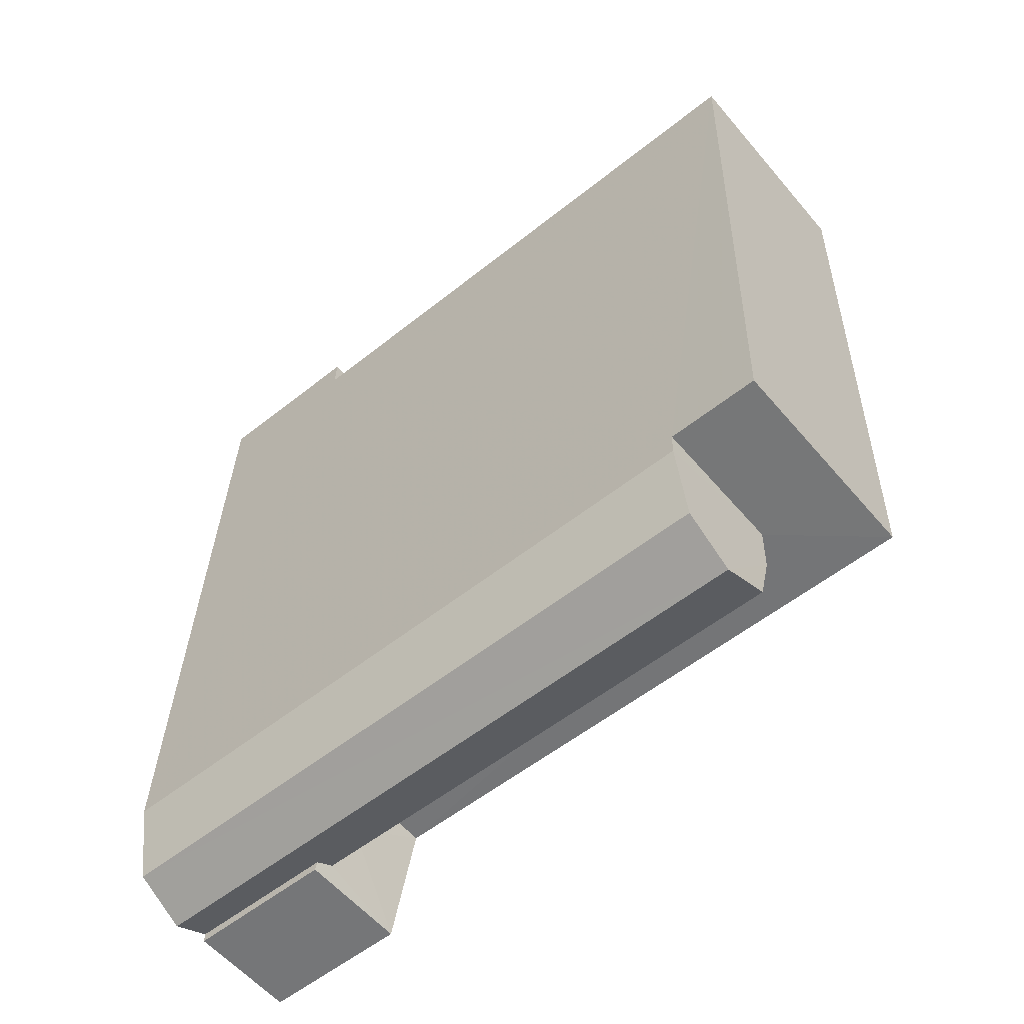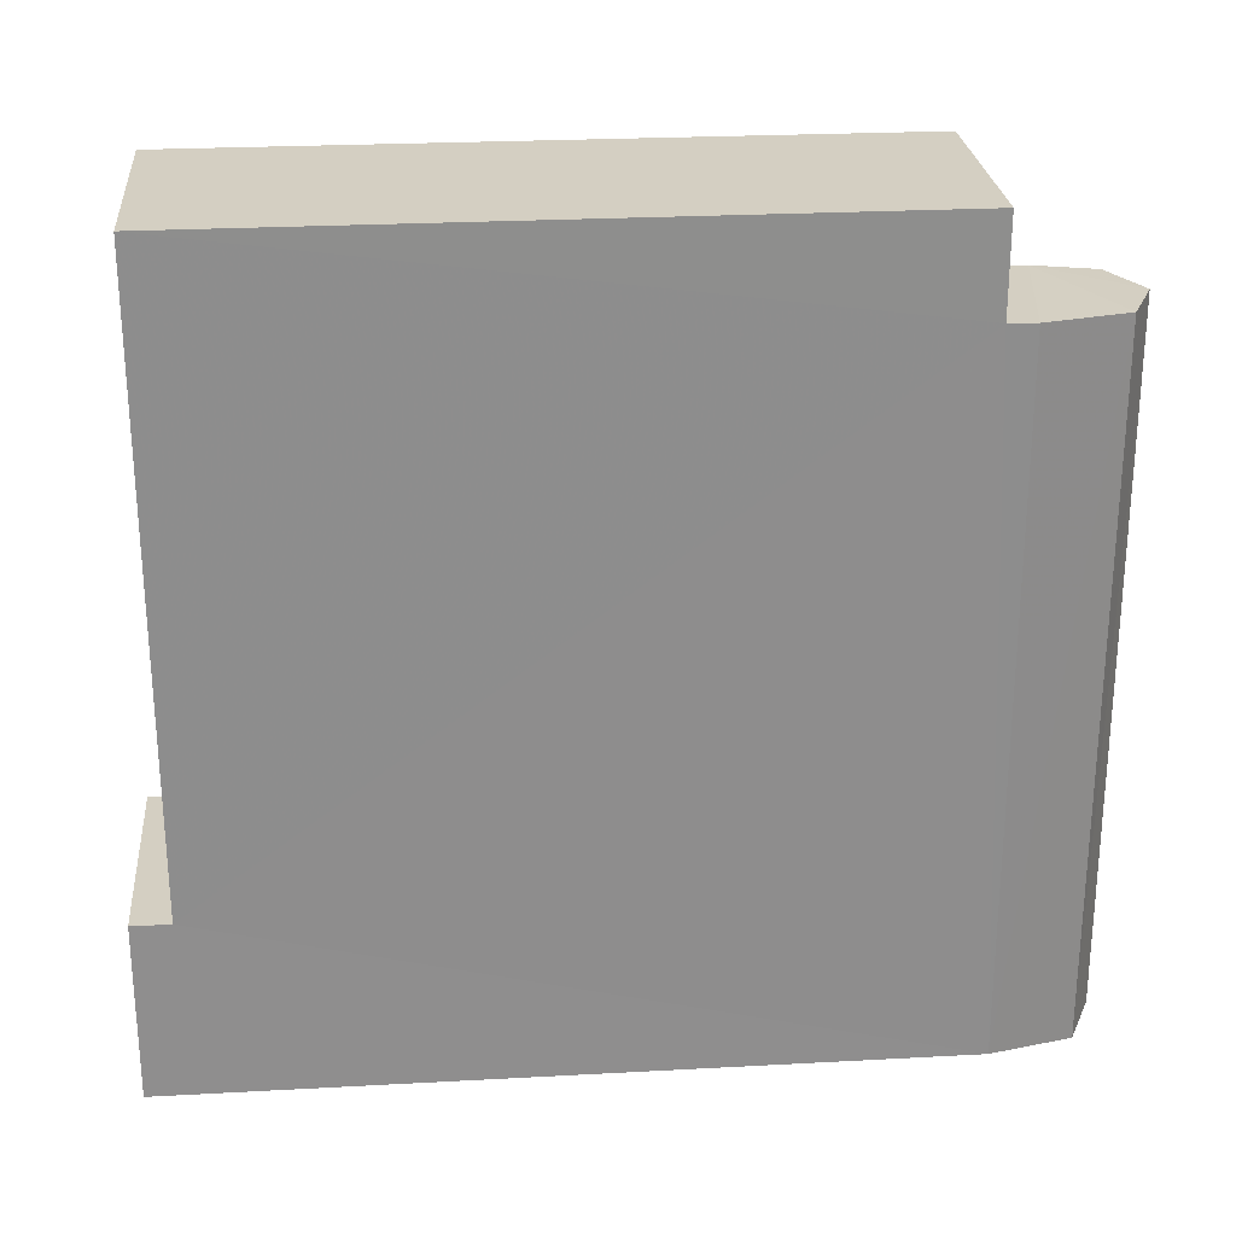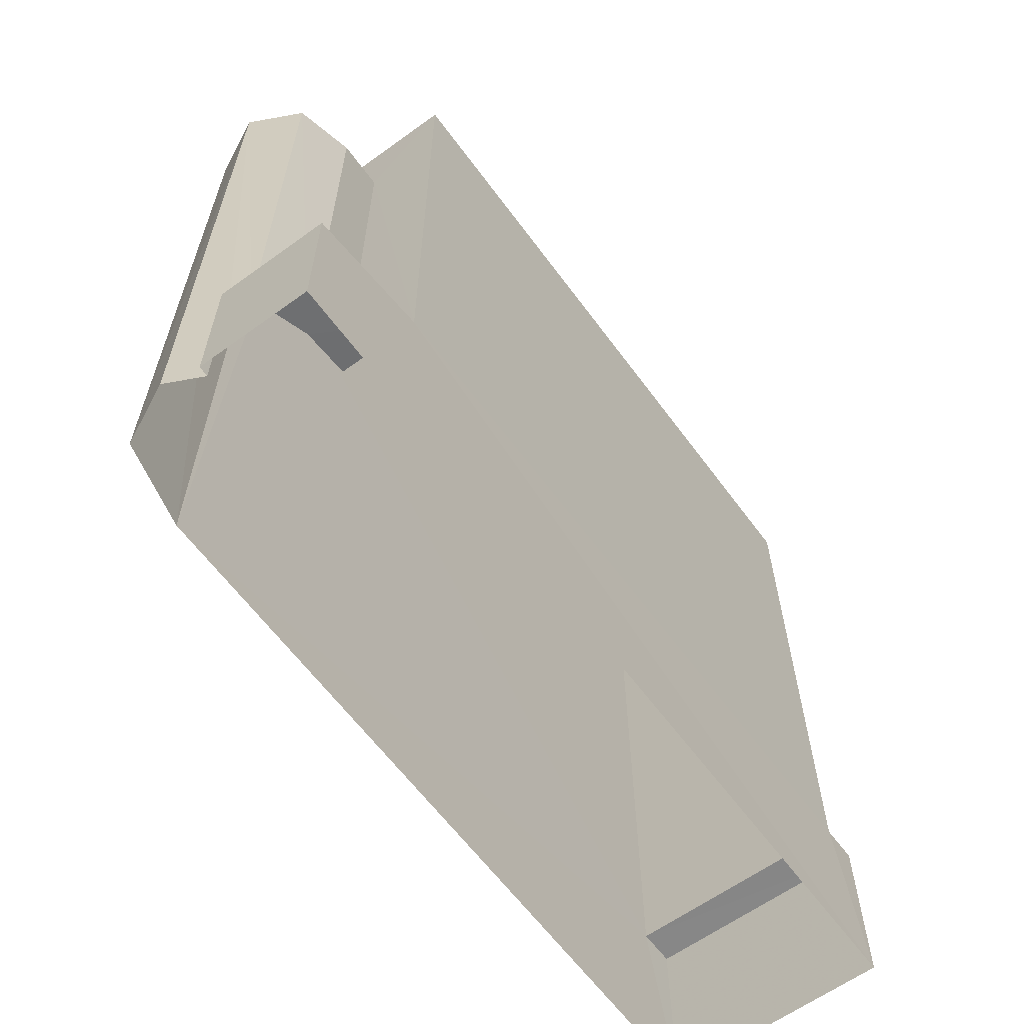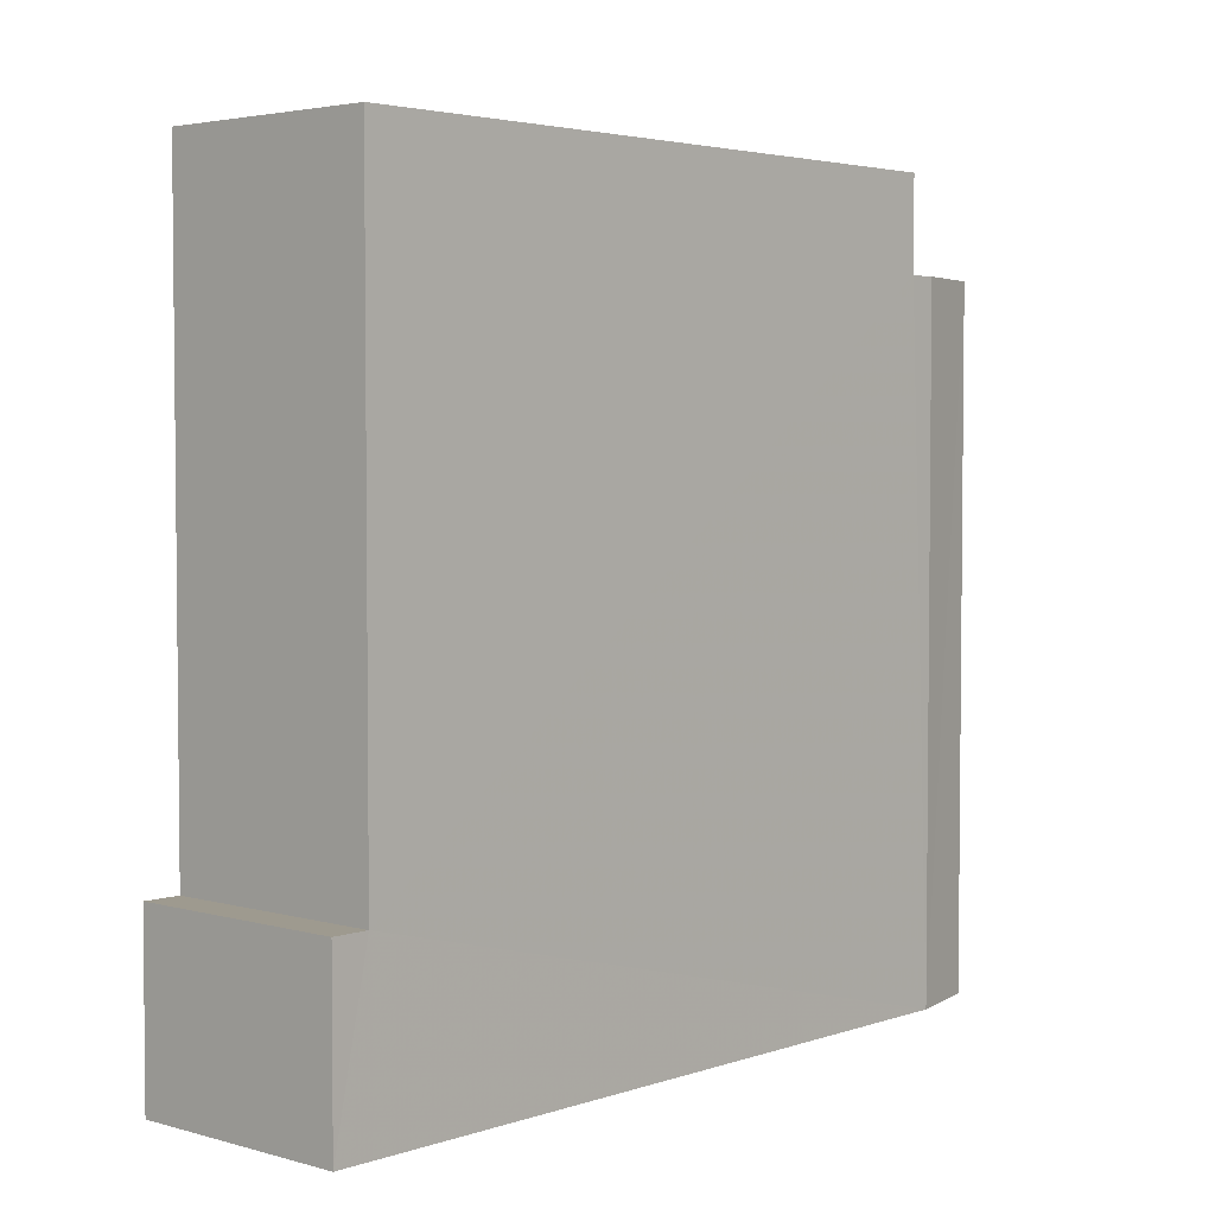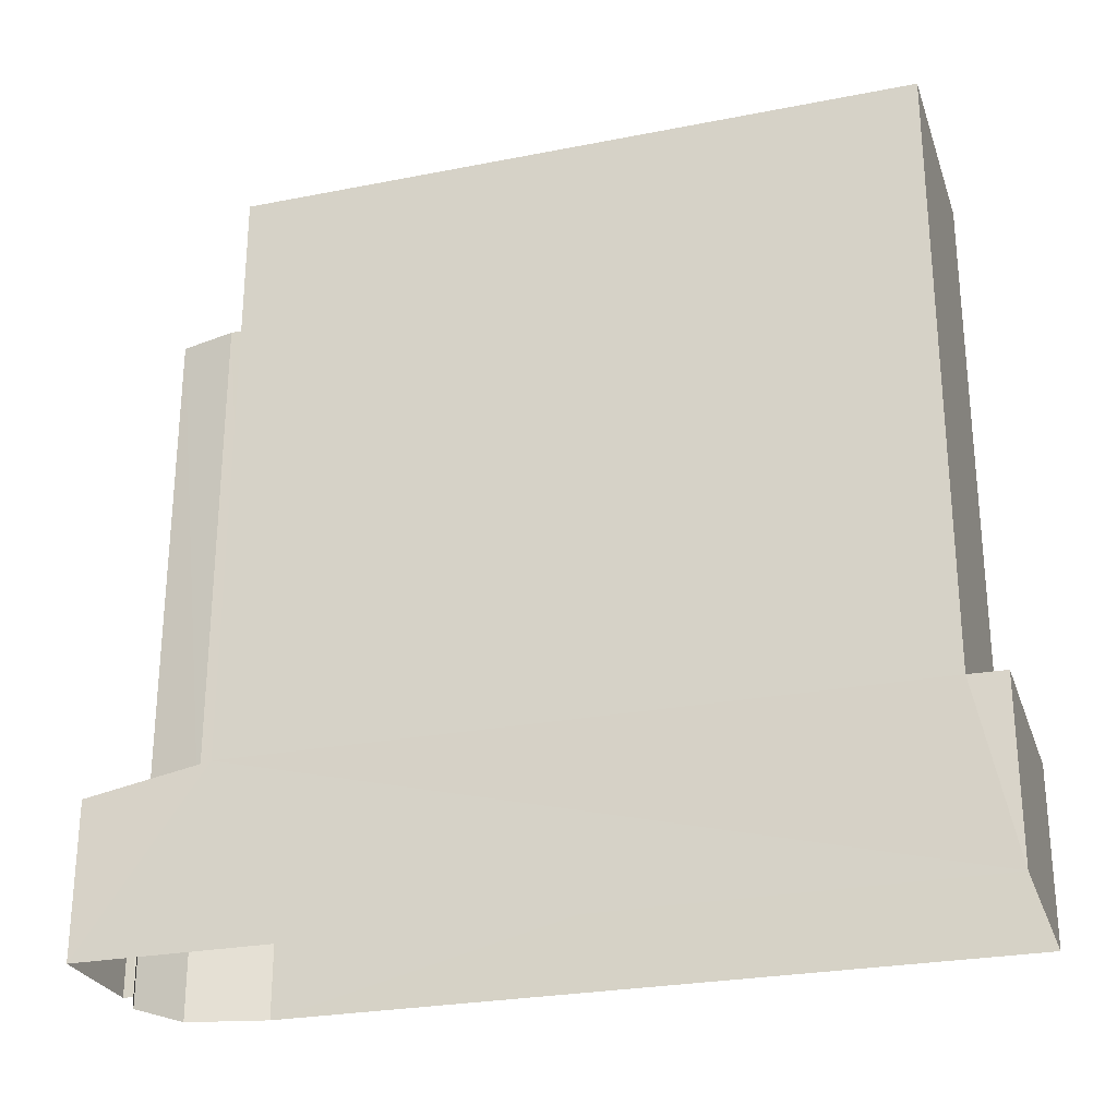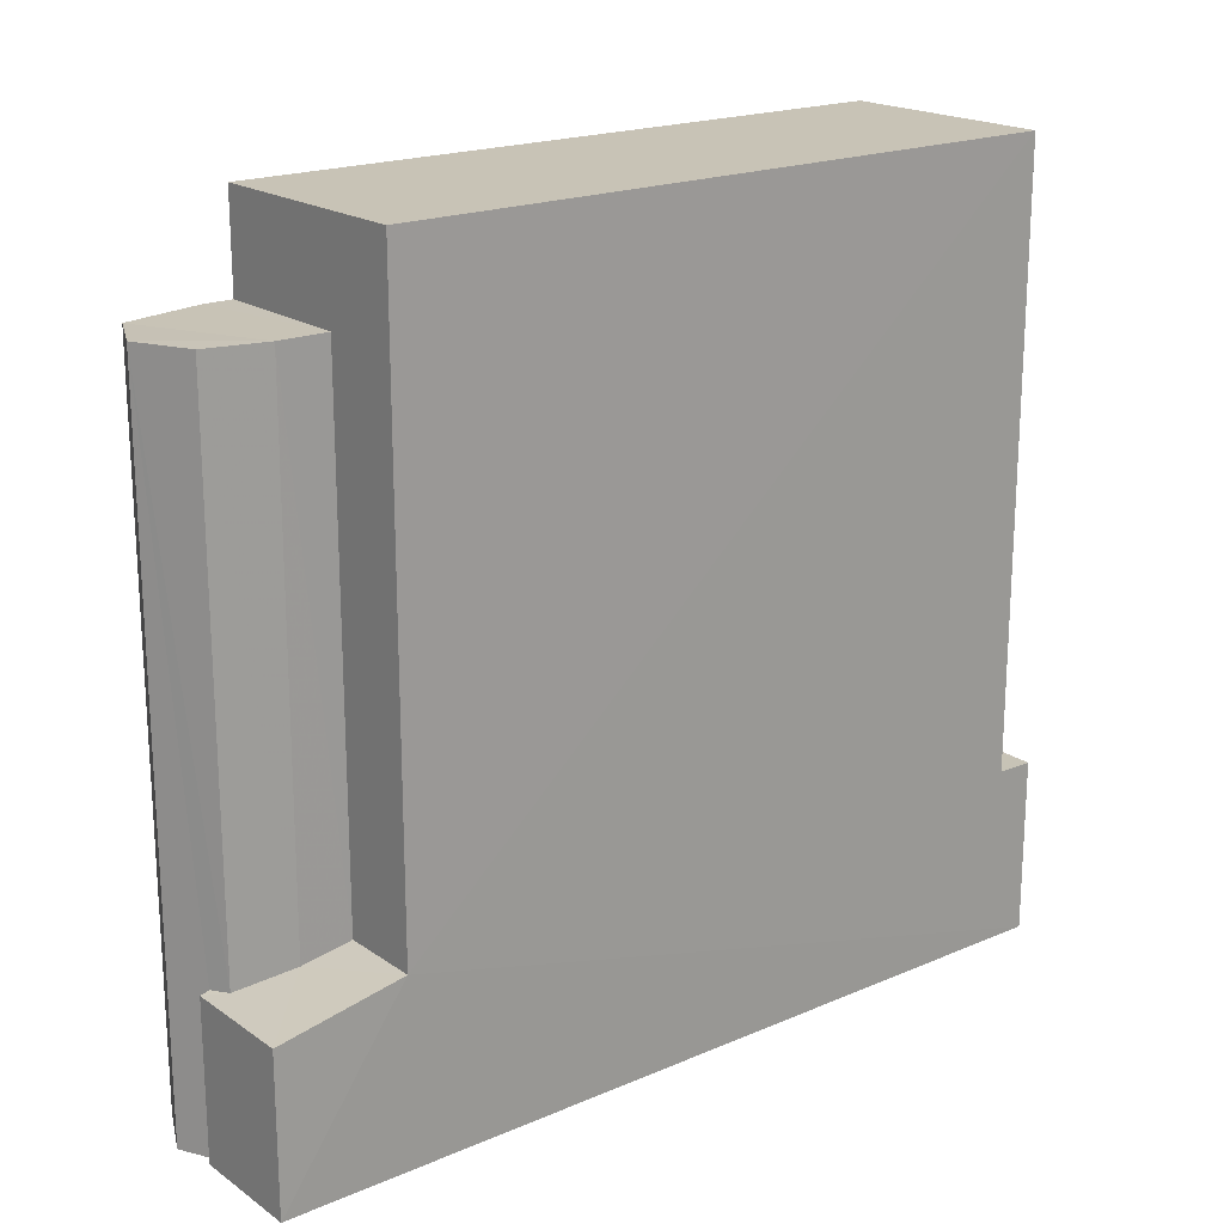
<metadata>
{"format":"obj","ext":"obj","renderer":"f3d","projection":"perspective","resolution":1024,"background":"white","views":[{"elev":-55.2,"azim":-49.9,"up":"+Y"},{"elev":25.7,"azim":-97.2,"up":"+Z"},{"elev":-62.3,"azim":34.0,"up":"+Z"},{"elev":3.6,"azim":-140.0,"up":"+Z"},{"elev":-26.5,"azim":104.8,"up":"+Z"},{"elev":19.5,"azim":49.1,"up":"+Z"}]}
</metadata>
<code>
v -3.727e+05 -1.051e+05 24.84
v -3.727e+05 -1.051e+05 24.84
v -3.727e+05 -1.051e+05 24.84
v -3.727e+05 -1.051e+05 24.84
v -3.727e+05 -1.051e+05 24.84
v -3.727e+05 -1.051e+05 24.84
v -3.727e+05 -1.051e+05 24.84
v -3.727e+05 -1.051e+05 24.84
v -3.727e+05 -1.051e+05 41.22
v -3.727e+05 -1.051e+05 41.23
v -3.727e+05 -1.051e+05 41.22
v -3.727e+05 -1.051e+05 41.23
v -3.727e+05 -1.051e+05 28.49
v -3.727e+05 -1.051e+05 28.49
v -3.727e+05 -1.051e+05 28.49
v -3.727e+05 -1.051e+05 28.49
v -3.727e+05 -1.051e+05 39.27
v -3.727e+05 -1.051e+05 39.27
v -3.727e+05 -1.051e+05 39.27
v -3.727e+05 -1.051e+05 39.27
v -3.727e+05 -1.051e+05 39.27
v -3.727e+05 -1.051e+05 39.27
v -3.727e+05 -1.051e+05 39.27
v -3.727e+05 -1.051e+05 28.58
v -3.727e+05 -1.051e+05 28.39
v -3.727e+05 -1.051e+05 28.58
v -3.727e+05 -1.051e+05 28.1
v -3.727e+05 -1.051e+05 28.17
v -3.727e+05 -1.051e+05 28.1
v -3.727e+05 -1.051e+05 28.13
f 1 2 3
f 4 1 3
f 2 5 6
f 7 3 8
f 8 2 6
f 8 3 2
f 9 10 11
f 9 12 10
f 13 14 15
f 13 16 14
f 17 18 19
f 19 20 21
f 22 17 19
f 20 23 21
f 22 19 21
f 24 25 26
f 26 25 27
f 27 28 29
f 29 28 30
f 25 28 27
f 17 1 4
f 17 22 1
f 24 20 19
f 25 24 19
f 25 19 18
f 28 25 18
f 13 9 11
f 16 13 11
f 22 2 1
f 22 21 2
f 16 11 26
f 14 16 6
f 11 10 26
f 6 26 8
f 8 26 27
f 16 26 6
f 3 7 29
f 30 3 29
f 27 7 8
f 27 29 7
f 15 5 13
f 9 13 23
f 12 9 23
f 13 5 2
f 23 2 21
f 23 13 2
f 24 26 20
f 26 10 20
f 20 12 23
f 20 10 12
f 14 6 5
f 15 14 5
f 4 30 17
f 18 17 28
f 4 3 30
f 17 30 28

</code>
